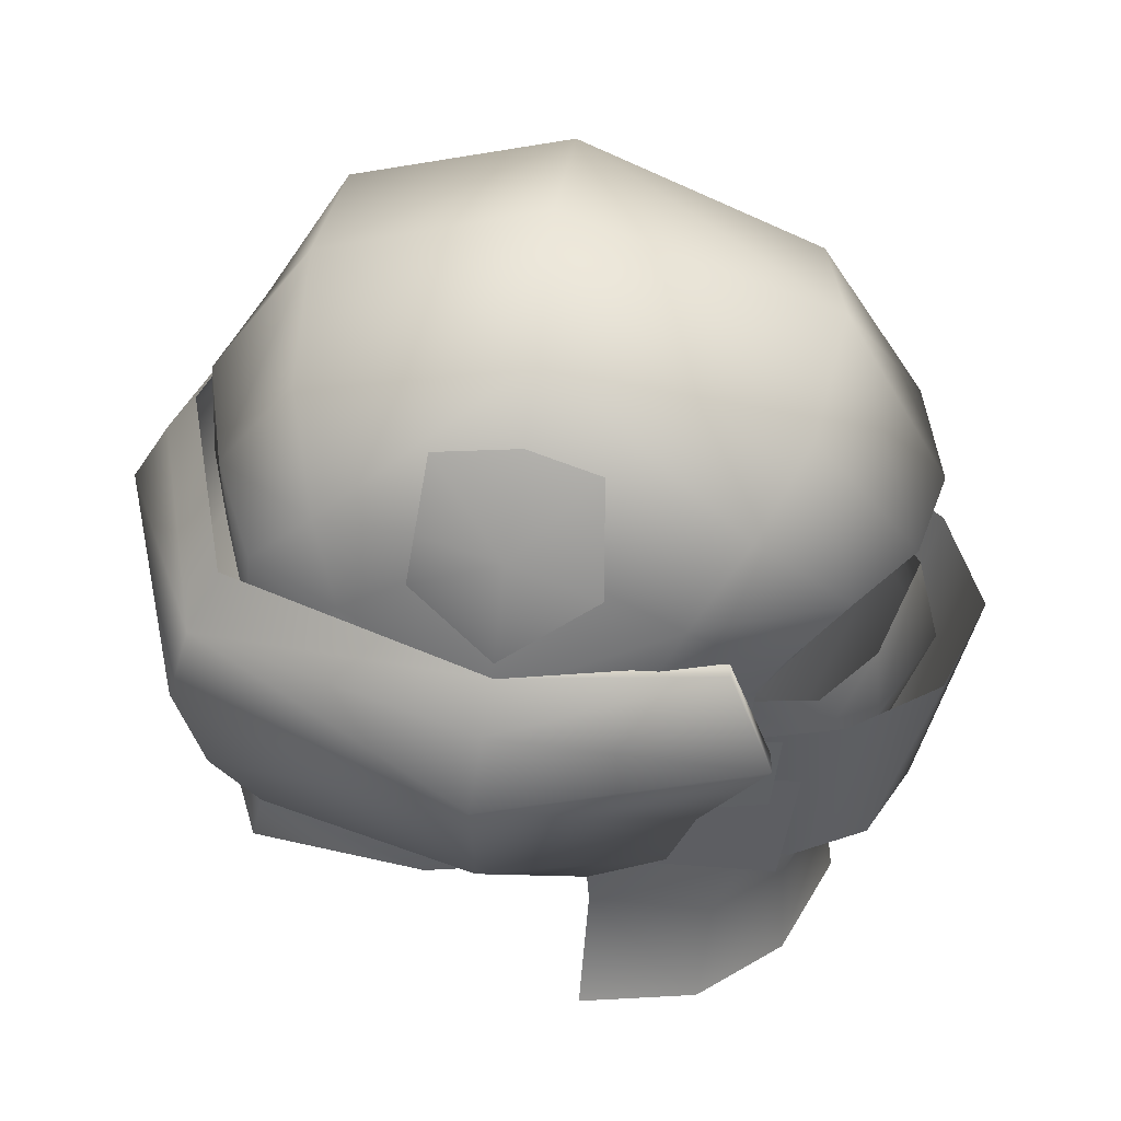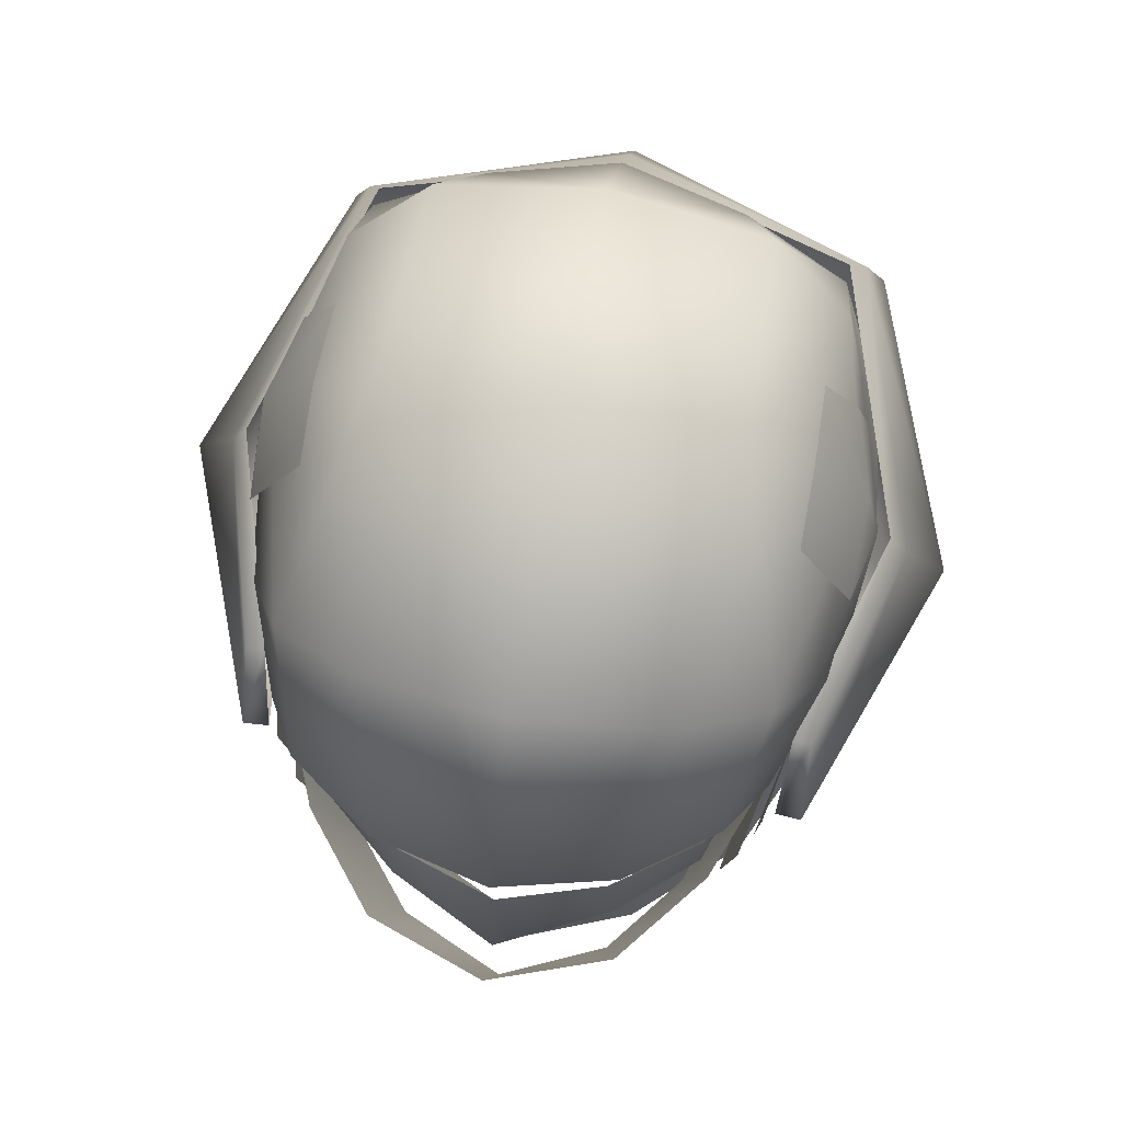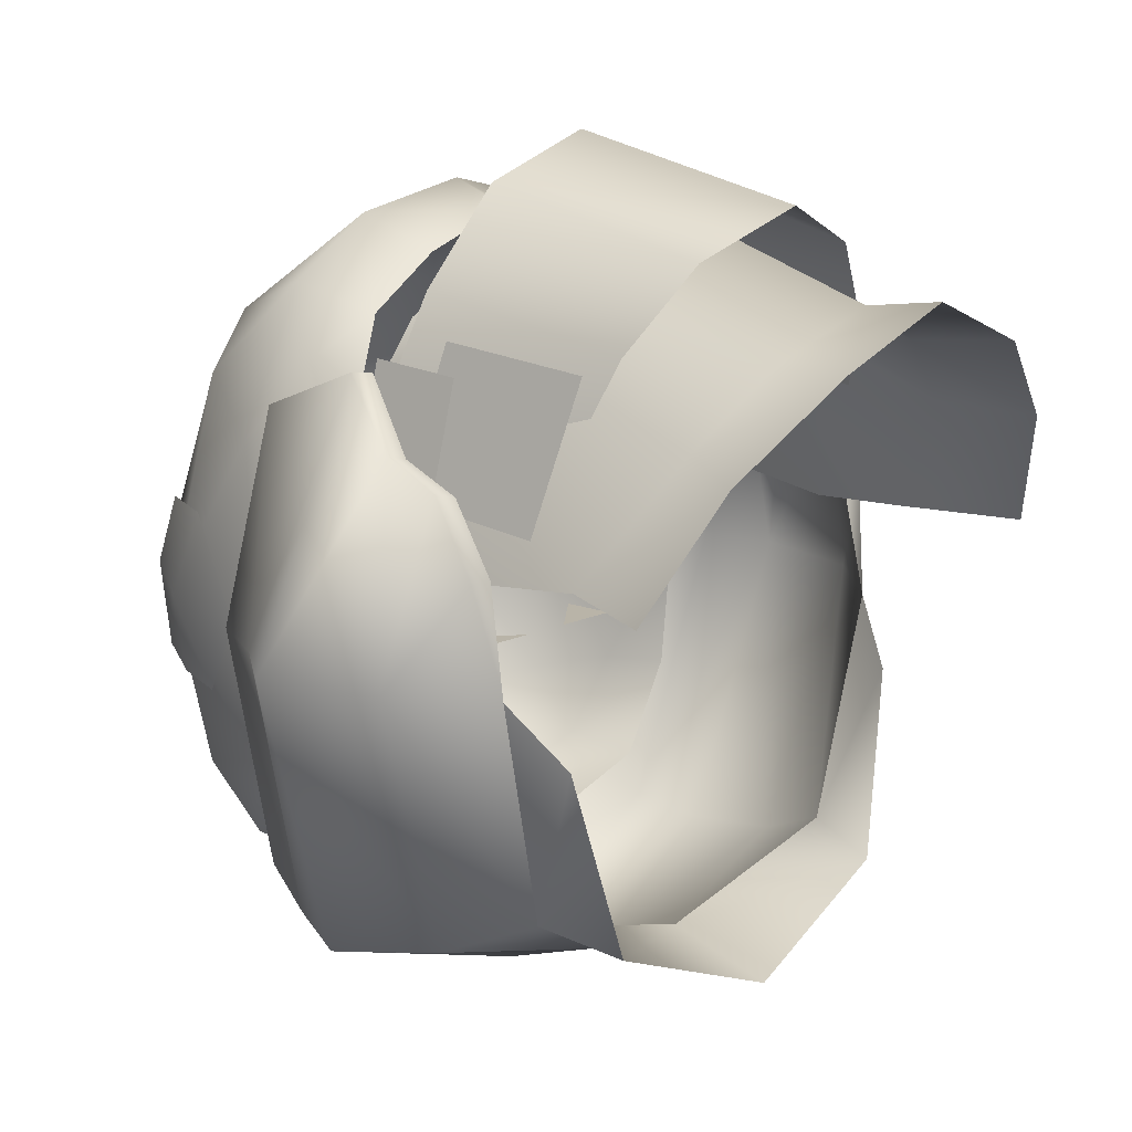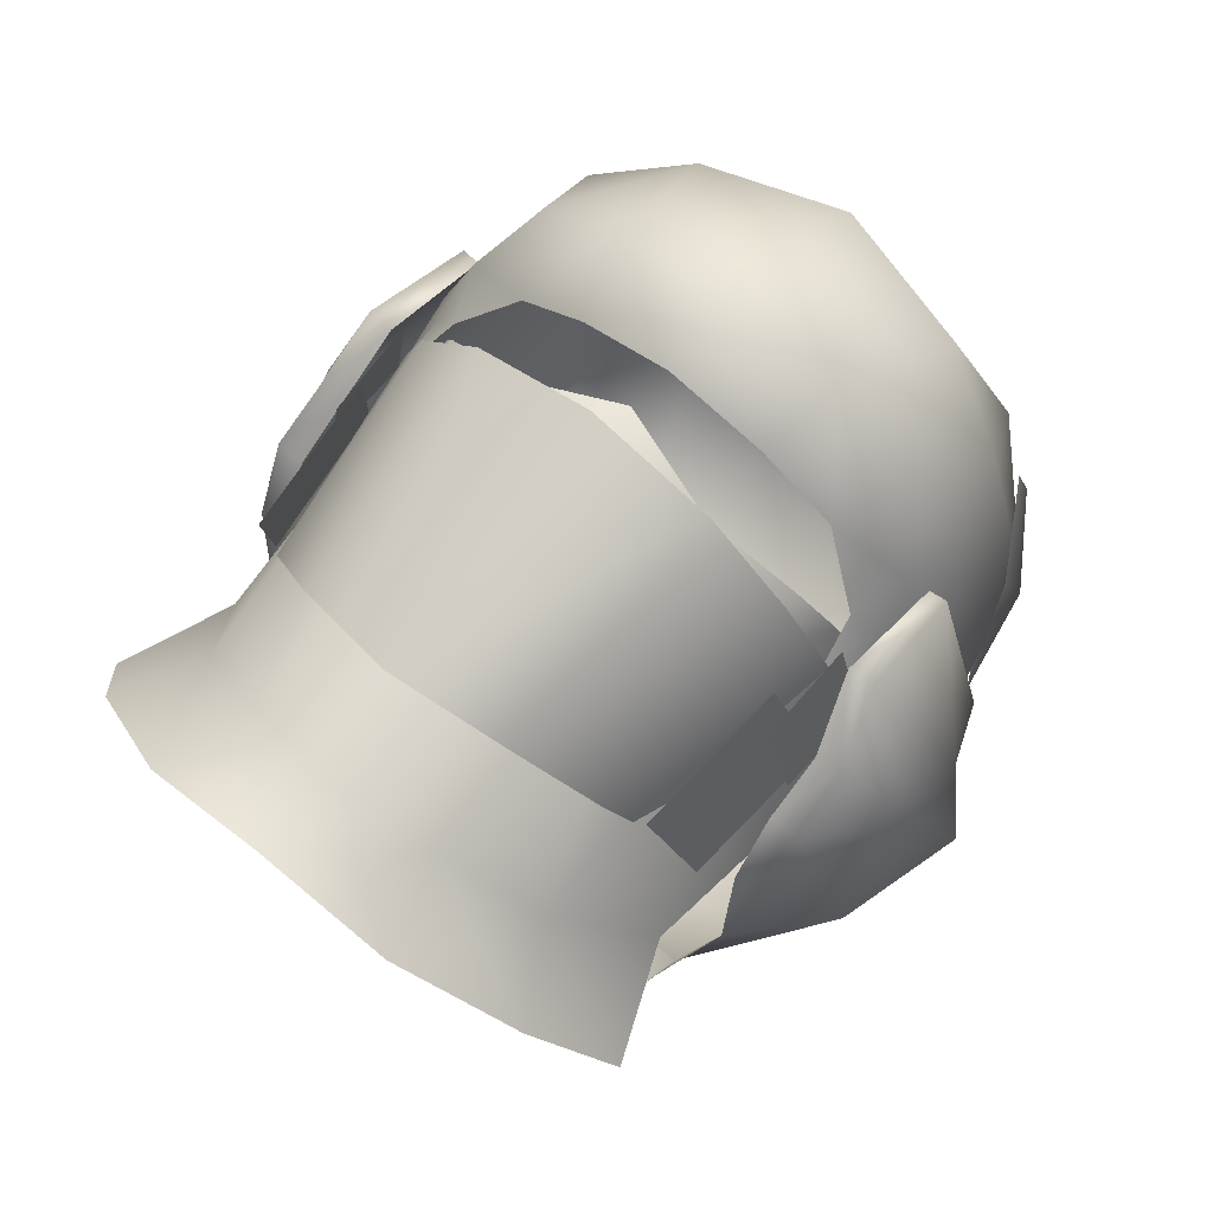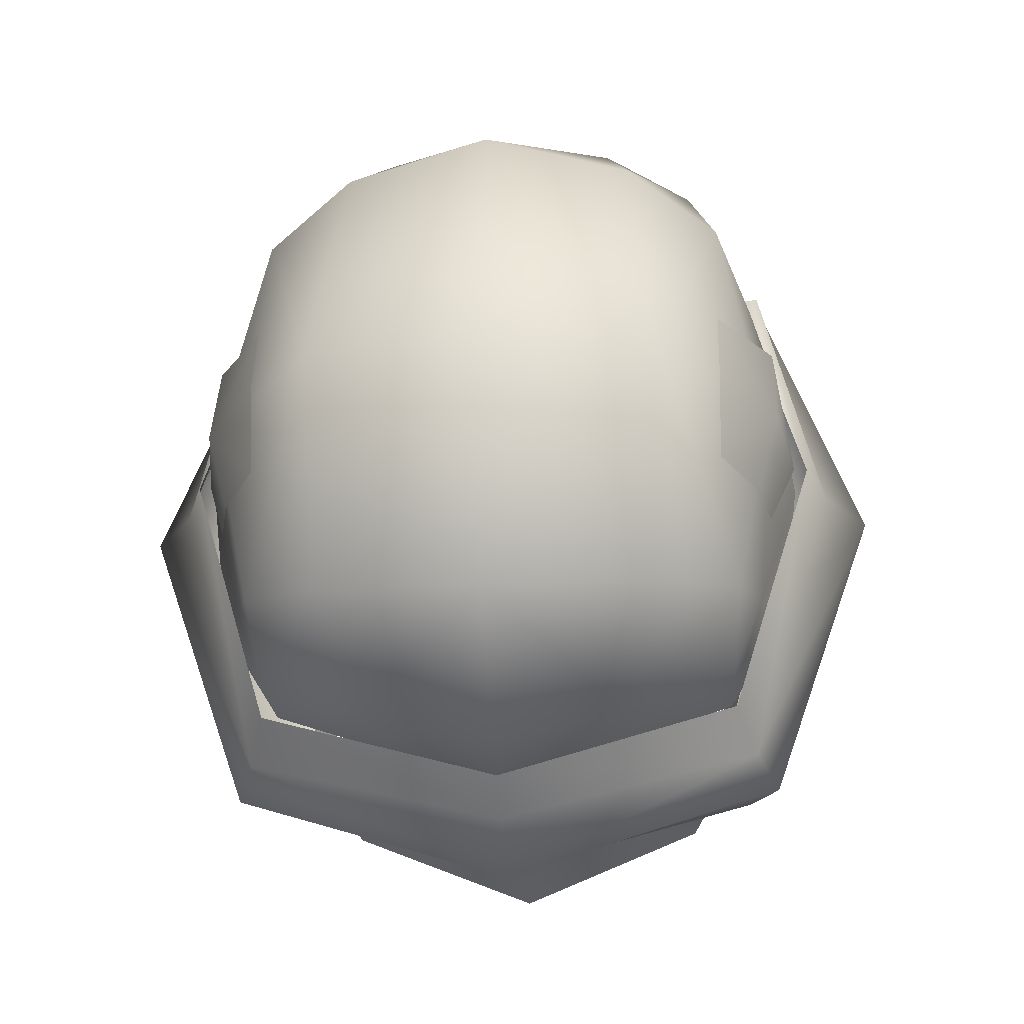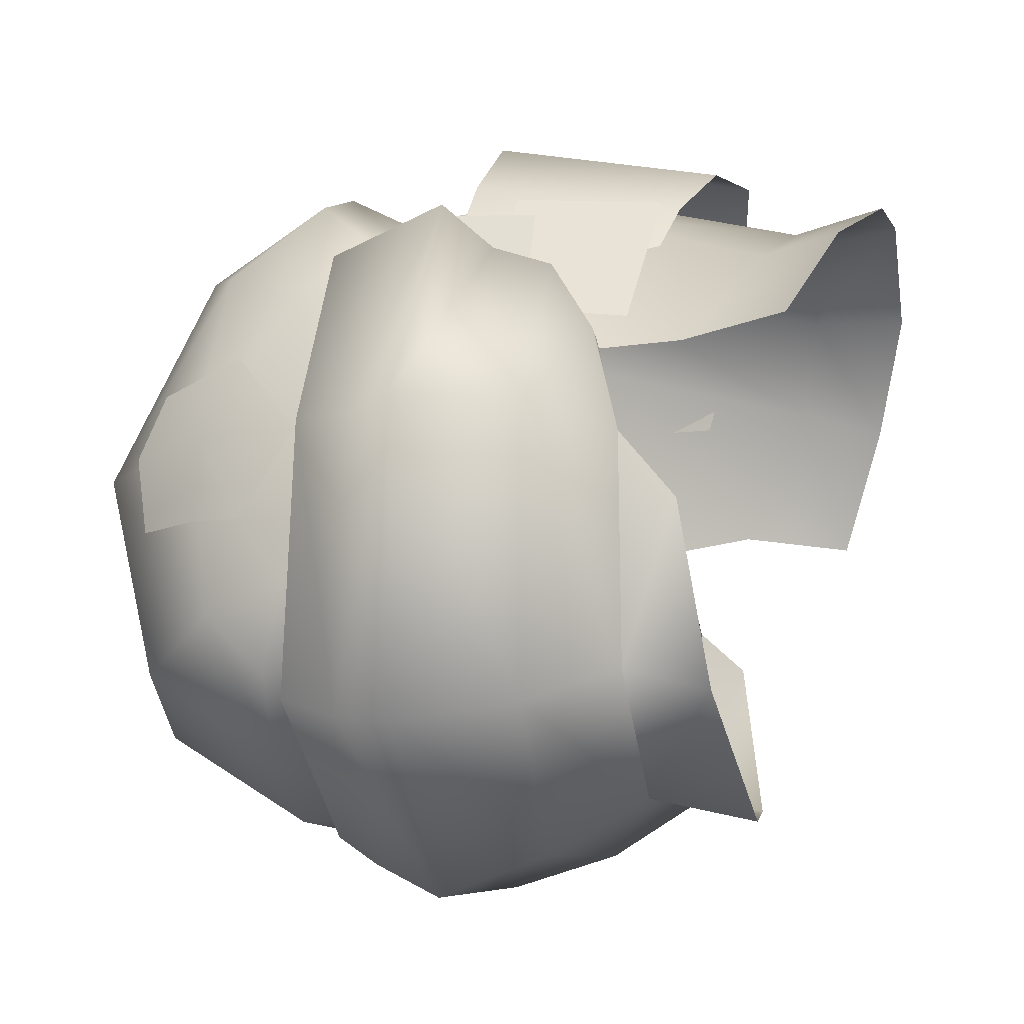
<metadata>
{"format":"obj","ext":"obj","renderer":"f3d","projection":"perspective","resolution":1024,"background":"white","views":[{"elev":43.5,"azim":-84.2,"up":"+Y"},{"elev":70.8,"azim":10.2,"up":"+Y"},{"elev":13.2,"azim":-48.3,"up":"+Z"},{"elev":66.9,"azim":39.3,"up":"+Z"},{"elev":-23.2,"azim":-175.5,"up":"+Z"},{"elev":-25.0,"azim":-77.4,"up":"+Z"}]}
</metadata>
<code>
g mesh00
v 2.934 55.38 -1.587
v 0.8188 53.69 -1.587
v 2.934 53.69 -1.587
v -2.934 53.69 -1.587
v -0.8188 53.69 -1.587
v -2.934 55.38 -1.587
f 1 2 3
f 4 5 6
v 6.963 63.18 -2.305
v 7.011 63.56 0.2947
v 8.76 60.92 -0.06947
v 7.006 62.73 2.469
v 8.702 59.72 2.638
v 9.309 57.65 -0.3465
v 8.459 59.61 -2.844
v 8.088 61.18 -2.602
v -8.76 60.92 -0.06947
v -9.309 57.65 -0.3465
v -8.702 59.72 2.638
v -7.006 62.73 2.469
v -7.011 63.56 0.2947
v -6.963 63.18 -2.305
v -8.088 61.18 -2.602
v -8.459 59.61 -2.844
f 7 8 9
f 8 10 9
f 9 10 11
f 9 11 12
f 12 13 9
f 9 13 14
f 9 14 7
f 15 16 17
f 17 18 15
f 15 18 19
f 15 19 20
f 20 21 15
f 15 21 22
f 15 22 16
v -3.109 42.55 8.198
v -3.443 50.64 10.69
v -5.831 51.08 8.731
v 5.831 51.08 8.731
v 3.443 50.64 10.69
v 5.69 43.43 6.021
v 7.982 49.27 2.025
v 7.607 45.83 2.216
v 8.997 42.44 2.047
v -3.905 39.63 8.361
v -5.69 43.43 6.021
v -7.166 40.86 5.673
v -7.607 45.83 2.216
v -8.997 42.44 2.047
v -3.443 50.64 10.69
v -3.109 42.55 8.198
v 0 50.75 12.41
v 0 41.93 9.549
v 3.109 42.55 8.198
v 7.166 40.86 5.673
v -7.982 49.27 2.025
v -7.607 45.83 2.216
v -5.831 51.08 8.731
v -5.69 43.43 6.021
v -3.109 42.55 8.198
v -3.905 39.63 8.361
v 0 41.93 9.549
v 0 39.44 9.875
v 3.905 39.63 8.361
f 23 24 25
f 26 27 28
f 29 26 30
f 30 26 28
f 30 28 31
f 32 33 34
f 34 33 35
f 34 35 36
f 37 38 39
f 39 38 40
f 39 40 27
f 27 40 41
f 27 41 28
f 28 41 42
f 28 42 31
f 43 44 45
f 45 44 46
f 45 46 47
f 47 46 48
f 47 48 49
f 49 48 50
f 49 50 41
f 41 50 51
f 41 51 42
v 0 48.43 -9.895
v 7.69 50.92 -9.261
v 6.587 48.07 -8.051
v 10.64 50.21 -0.8543
v 8.319 47.74 -1.028
v 8.319 47.74 -1.028
v 7.309 46.18 -2.95
v 6.587 48.07 -8.051
v 5.809 45.53 -8.653
v 0 48.43 -9.895
v -8.319 47.74 -1.028
v -10.64 50.21 -0.8543
v -6.587 48.07 -8.051
v -7.69 50.92 -9.261
v 0 48.43 -9.895
v 0 51.66 -11.5
v 7.69 50.92 -9.261
v 5.809 45.53 -8.653
v 0 45.02 -10.89
v 0 48.43 -9.895
v -5.809 45.53 -8.653
v -6.587 48.07 -8.051
v -7.309 46.18 -2.95
v -8.319 47.74 -1.028
f 52 53 54
f 54 53 55
f 54 55 56
f 57 58 59
f 59 58 60
f 59 60 61
f 62 63 64
f 64 63 65
f 64 65 66
f 66 65 67
f 66 67 68
f 69 70 71
f 71 70 72
f 71 72 73
f 73 72 74
f 73 74 75
v 7.678 54.96 5.722
v 8.65 54.51 3.061
v 7.376 56.19 7.407
v -7.982 49.27 2.025
v -6.712 54.17 6.696
v -7.718 55.15 3.154
v -7.835 56.51 -9.342
v -8.503 54.58 -9.901
v -11.69 54.04 -0.8109
v -8.376 56.84 6.173
v -10.38 55.75 -0.5869
v -8.568 53.24 7.519
v -8.88 48.37 2.271
v -8.125 48.37 2.249
v -9.014 49.6 4.6
v 0 56.42 -10.06
v 0 59.78 -9.859
v 3.93 59.58 -8.907
v 7.098 52.98 6.696
v 7.662 53.37 5.57
v 8.863 56.42 -4.837
v 8.133 58.22 -4.887
v 9.359 56.42 -0.5798
v -5.831 51.08 8.731
v -5.829 53.51 8.761
v 8.133 58.22 4.887
v 8.781 56.28 3.764
v -8.133 58.22 -4.887
v -7.095 56.31 -7.703
v -8.863 56.42 -4.837
v 8.11 53.59 4.345
v 7.431 53.35 7.776
v 8.009 50.63 4.421
v 7.322 50.46 7.517
v 6.512 46.48 7.899
v 7.443 47.54 3.373
v 6.918 51.13 8.425
v 7.889 52.04 4.029
v 0 51.66 -11.5
v 8.503 54.58 -9.901
v 7.69 50.92 -9.261
v 11.69 54.04 -0.8109
v 10.64 50.21 -0.8543
v 7.44 60.87 -5.547
v 5.186 65.11 0.4909
v 8.461 61.34 -0.06695
v 7.078 60.72 6.569
v 4.935 63.51 -6.314
v 0 64.39 -6.6
v 0 66.3 0.3756
v 9.717 57.46 -0.2947
v 7.833 56.8 6.117
v 8.376 56.84 6.173
v 7.783 53.18 7.443
v 8.568 53.24 7.519
v 8.989 51.45 5.44
v -8.009 50.63 4.421
v -7.322 50.46 7.517
v -8.11 53.59 4.345
v -7.431 53.35 7.776
v -6.918 51.13 8.425
v -7.889 52.04 4.029
v -6.512 46.48 7.899
v -7.443 47.54 3.373
v -7.376 56.19 7.407
v -7.678 54.96 5.722
v -6.796 54.63 6.895
v -6.226 57.88 9.436
v -5.199 55.66 8.591
v -3.613 57.68 11.27
v -8.65 54.51 3.061
v -8.781 56.28 3.764
v -9.359 56.42 -0.5798
v 0 55.24 -12.68
v 0 57.31 -11.44
v 7.835 56.51 -9.342
v -2.961 55.53 10.19
v 0 55.36 11.31
v 0 57.34 12.07
v 2.961 55.53 10.19
v -9.717 57.46 -0.2947
v -8.319 47.74 -1.028
v -8.88 48.37 2.271
v -10.64 50.21 -0.8543
v -9.014 49.6 4.6
v 0 63.28 8.754
v -5.186 65.11 0.4909
v -4.402 62.25 8.024
v -7.078 60.72 6.569
v -8.319 47.74 -1.028
v -3.93 59.58 -8.907
v -7.209 59.02 -7.502
v -2.961 56.42 -9.126
v 6.165 46.9 6.026
v 7.246 53.14 6.761
v 5.408 46.03 8.304
v 6.099 52.67 9.619
v 3.336 45.08 10.74
v 3.748 52.35 12.49
v 0 44.38 12.1
v 8.568 53.24 7.519
v 8.989 51.45 5.44
v 9.014 49.6 4.6
v 8.88 48.37 2.271
v 8.319 47.74 -1.028
v 8.319 47.74 -1.028
v 8.88 48.37 2.271
v 8.125 48.37 2.249
v 9.014 49.6 4.6
v 8.19 49.62 4.419
v 8.228 51.46 5.246
v 6.796 54.63 6.895
v 5.199 55.66 8.591
v 6.226 57.88 9.436
v 3.613 57.68 11.27
v 4.402 62.25 8.024
v 7.209 59.02 -7.502
v 7.095 56.31 -7.703
v 2.961 56.42 -9.126
v 0 52.27 13.8
v -3.748 52.35 12.49
v -3.336 45.08 10.74
v -6.099 52.67 9.619
v -5.408 46.03 8.304
v -7.246 53.14 6.761
v -6.165 46.9 6.026
v 8.376 56.84 6.173
v 10.38 55.75 -0.5869
v 9.717 57.46 -0.2947
v 7.237 58.4 -8.402
v 0 58.57 -10.46
v -7.237 58.4 -8.402
v -8.989 51.45 5.44
v -4.935 63.51 -6.314
v -7.44 60.87 -5.547
v -8.461 61.34 -0.06695
v -8.133 58.22 4.887
v -9.717 57.46 -0.2947
v -8.376 56.84 6.173
v -7.833 56.8 6.117
v -8.568 53.24 7.519
v -7.783 53.18 7.443
v -8.989 51.45 5.44
v -8.228 51.46 5.246
v -8.19 49.62 4.419
v -3.204 53 10.47
v -3.443 50.64 10.69
v 0 53.84 11.65
v 0 50.75 12.41
v 3.204 53 10.47
v 3.443 50.64 10.69
v 5.829 53.51 8.761
v 5.831 51.08 8.731
v 6.712 54.17 6.696
v 7.982 49.27 2.025
v 7.718 55.15 3.154
v -7.69 50.92 -9.261
v -7.662 53.37 5.57
v -7.098 52.98 6.696
v 3.93 59.58 -8.907
f 76 77 78
f 79 80 81
f 82 83 84
f 85 86 87
f 88 89 90
f 91 92 93
f 76 94 95
f 96 97 98
f 99 100 80
f 98 101 102
f 103 104 105
f 106 107 108
f 108 107 109
f 110 111 112
f 112 111 113
f 77 76 95
f 114 115 116
f 116 115 117
f 116 117 118
f 119 120 121
f 121 120 122
f 121 122 101
f 119 123 120
f 120 123 124
f 120 124 125
f 126 127 128
f 128 127 129
f 128 129 130
f 130 129 131
f 132 133 134
f 134 133 135
f 136 137 138
f 138 137 139
f 140 141 142
f 143 144 145
f 146 147 148
f 80 79 99
f 83 82 149
f 149 82 150
f 149 150 151
f 144 152 145
f 145 152 153
f 145 153 154
f 154 153 155
f 86 85 156
f 157 158 159
f 159 158 160
f 161 162 163
f 163 162 164
f 89 88 165
f 166 104 167
f 148 103 105
f 92 91 168
f 169 170 171
f 171 170 172
f 171 172 173
f 173 172 174
f 173 174 175
f 176 177 117
f 117 177 178
f 117 178 118
f 118 178 179
f 118 179 180
f 181 182 183
f 183 182 184
f 183 184 185
f 185 184 131
f 185 131 186
f 186 131 129
f 94 76 187
f 187 76 78
f 187 78 188
f 188 78 189
f 188 189 190
f 190 189 191
f 190 191 161
f 97 96 192
f 192 96 193
f 192 193 93
f 93 193 194
f 93 194 91
f 174 195 175
f 175 195 196
f 175 196 197
f 197 196 198
f 197 198 199
f 199 198 200
f 199 200 201
f 202 203 204
f 204 203 151
f 204 151 205
f 205 151 150
f 205 150 206
f 206 150 82
f 206 82 207
f 208 87 84
f 84 87 86
f 84 86 82
f 82 86 156
f 82 156 207
f 164 143 163
f 163 143 145
f 163 145 161
f 161 145 154
f 161 154 190
f 190 154 155
f 190 155 188
f 209 210 162
f 162 210 211
f 162 211 164
f 164 211 212
f 164 212 143
f 143 212 140
f 143 140 144
f 144 140 142
f 213 214 215
f 215 214 216
f 215 216 217
f 217 216 218
f 217 218 219
f 219 218 90
f 219 90 220
f 220 90 89
f 100 99 221
f 221 99 222
f 221 222 223
f 223 222 224
f 223 224 225
f 225 224 226
f 225 226 227
f 227 226 228
f 227 228 229
f 229 228 230
f 229 230 231
f 160 208 159
f 159 208 84
f 159 84 232
f 232 84 83
f 232 83 114
f 114 83 149
f 114 149 115
f 115 149 151
f 115 151 117
f 117 151 203
f 117 203 176
f 176 203 202
f 210 103 211
f 211 103 148
f 211 148 212
f 212 148 147
f 212 147 140
f 140 147 146
f 140 146 141
f 141 146 233
f 141 233 142
f 142 233 234
f 101 98 121
f 121 98 97
f 121 97 119
f 119 97 192
f 119 192 123
f 123 192 235
f 123 235 124
f 124 235 92
f 124 92 166
f 166 92 168
f 166 168 104
f 104 103 167
f 167 103 210
f 167 210 166
f 166 210 209
f 166 209 124
f 124 209 162
f 124 162 125
f 125 162 161
f 125 161 120
f 120 161 191
f 120 191 122
f 122 191 189
f 122 189 101
f 101 189 78
f 101 78 102
f 102 78 77
f 102 77 98

</code>
